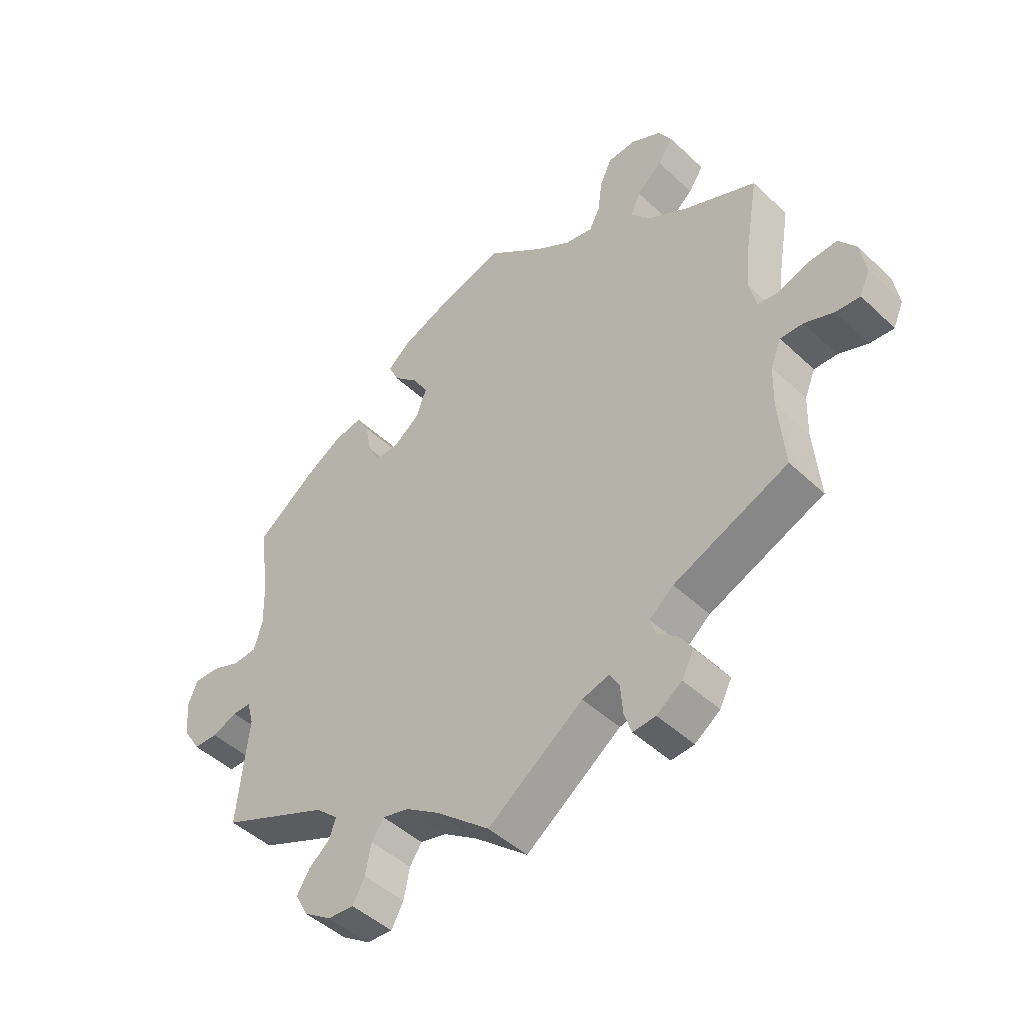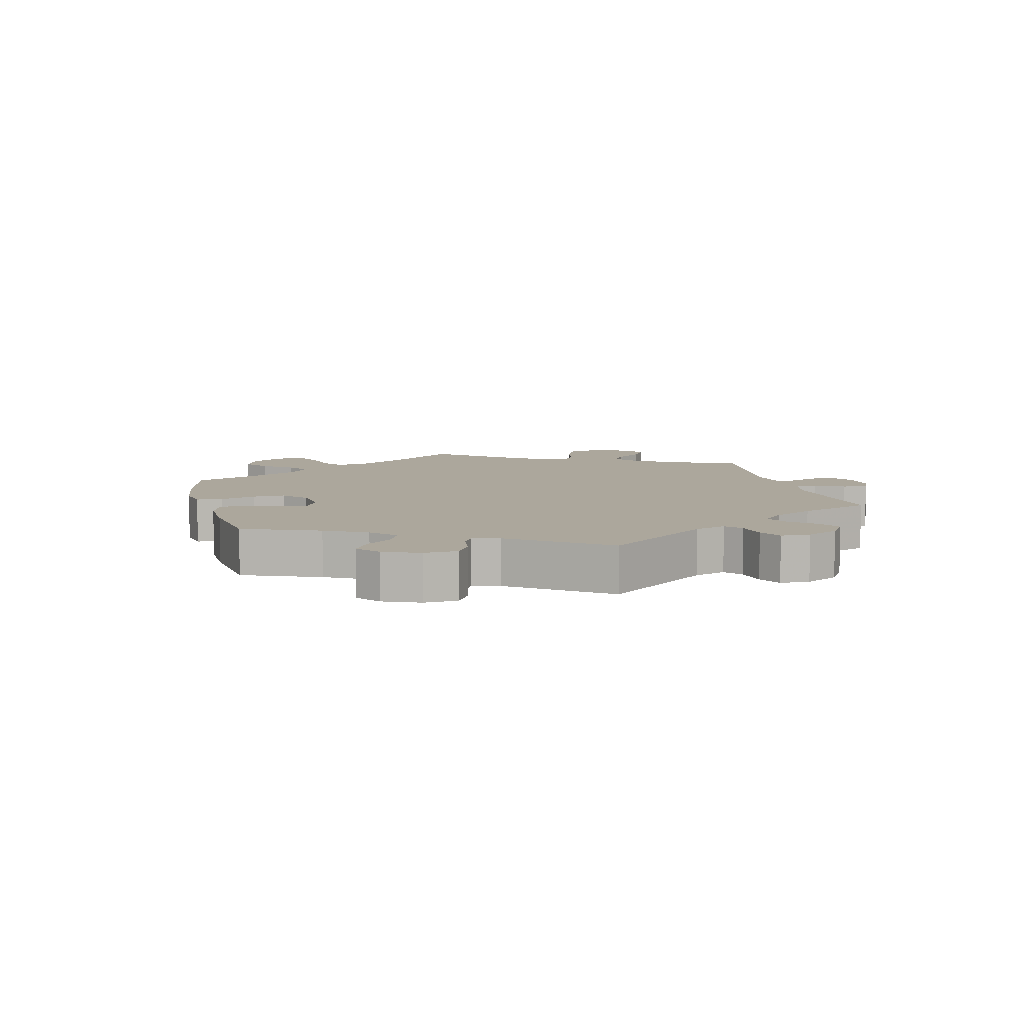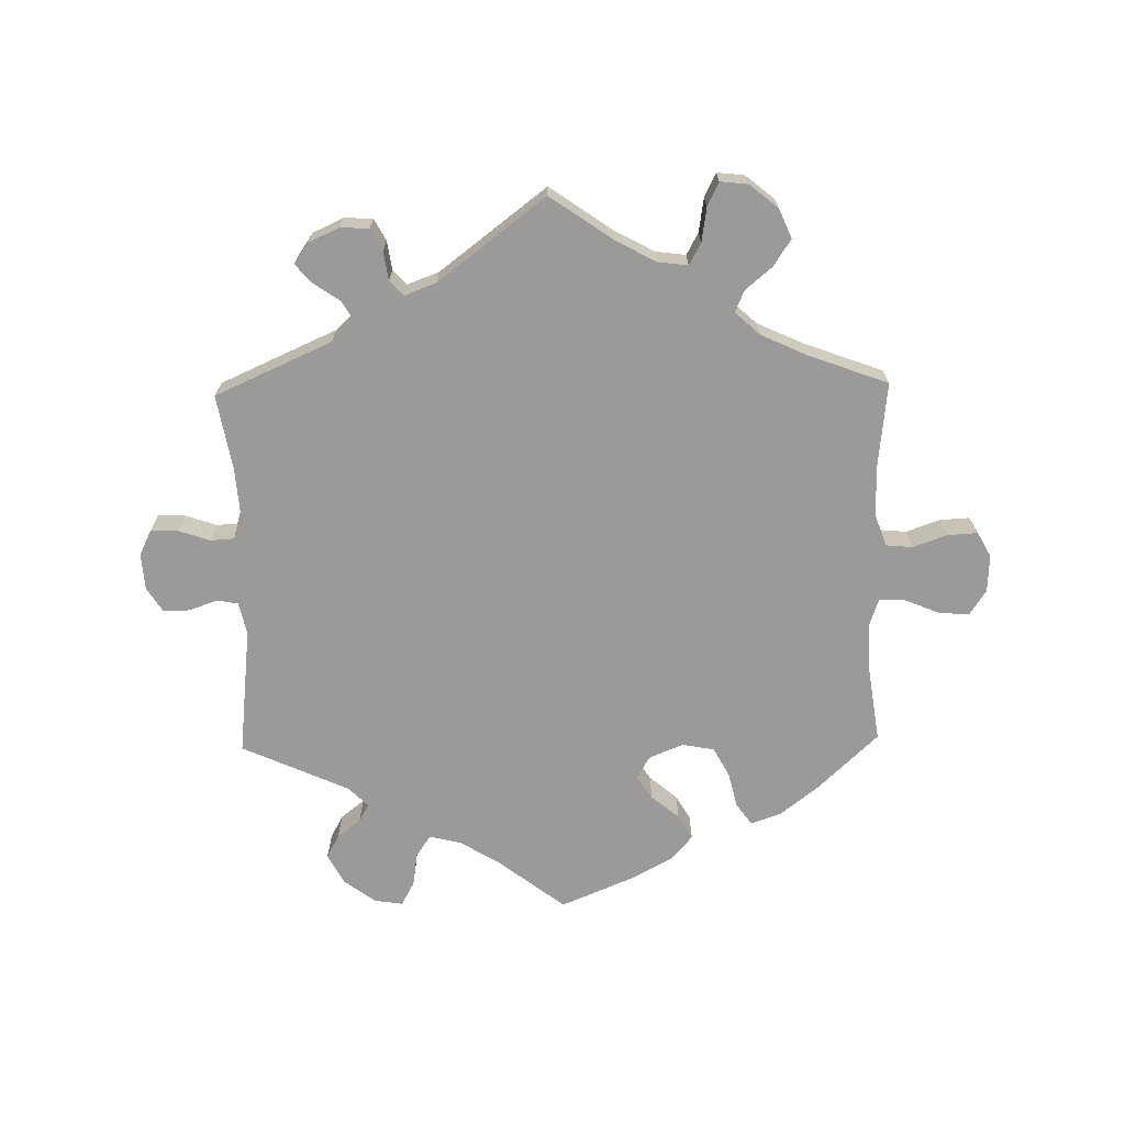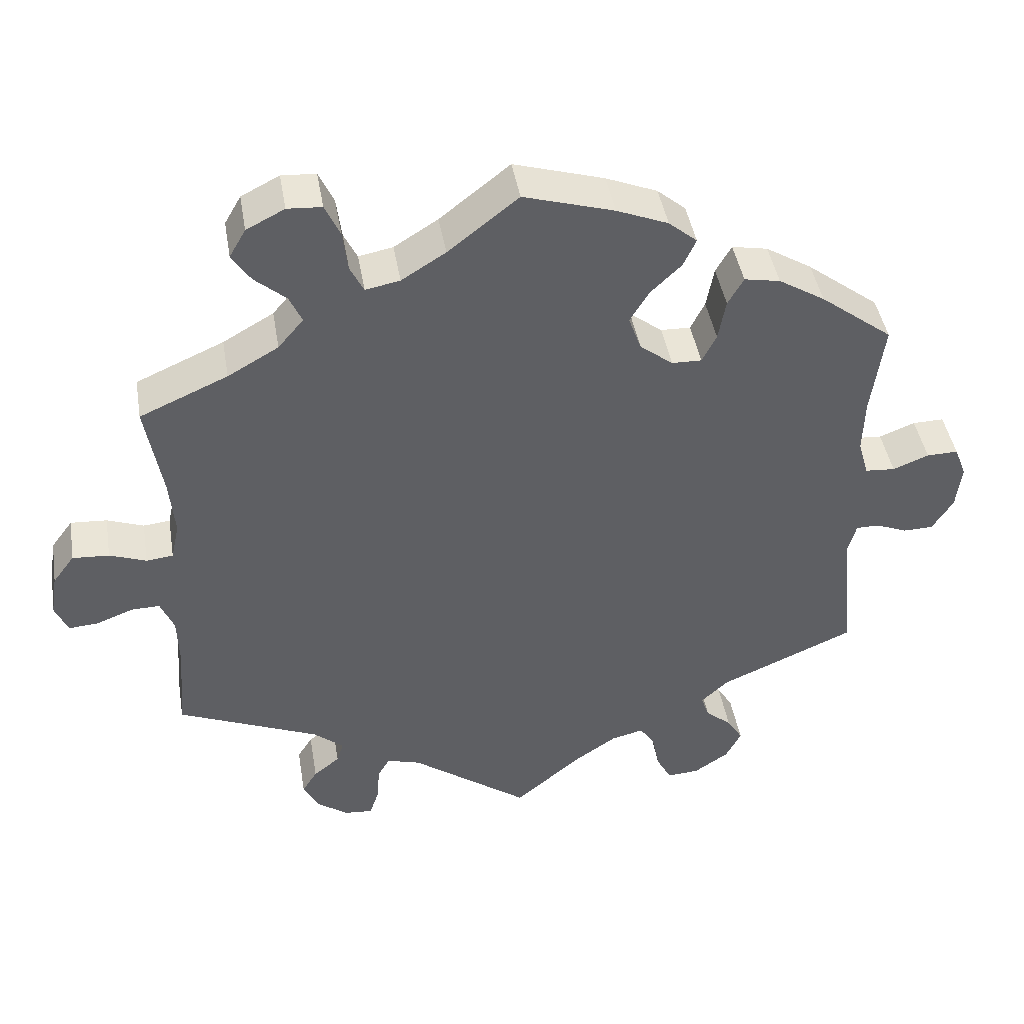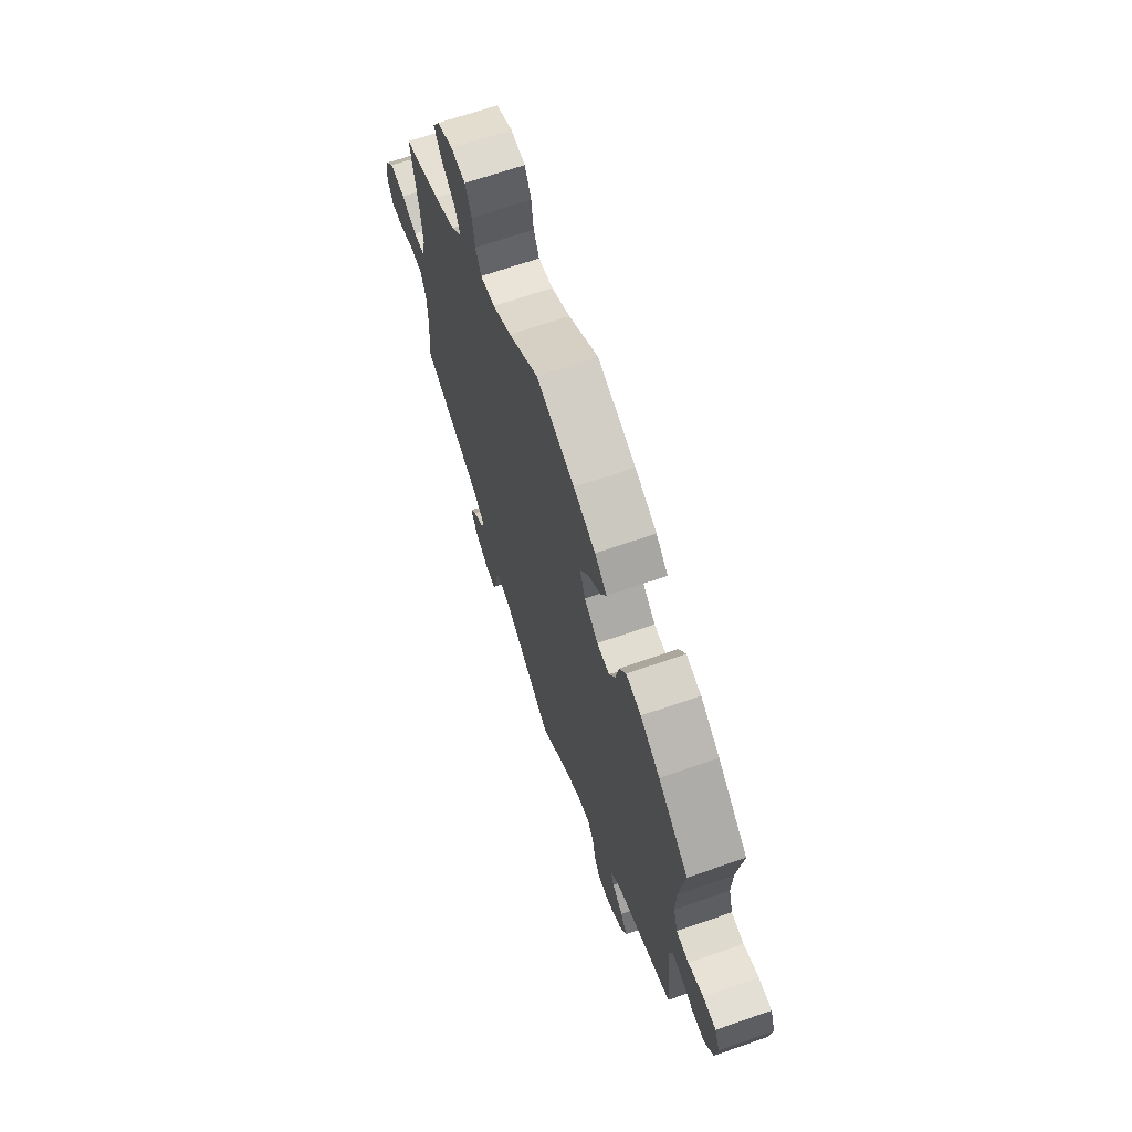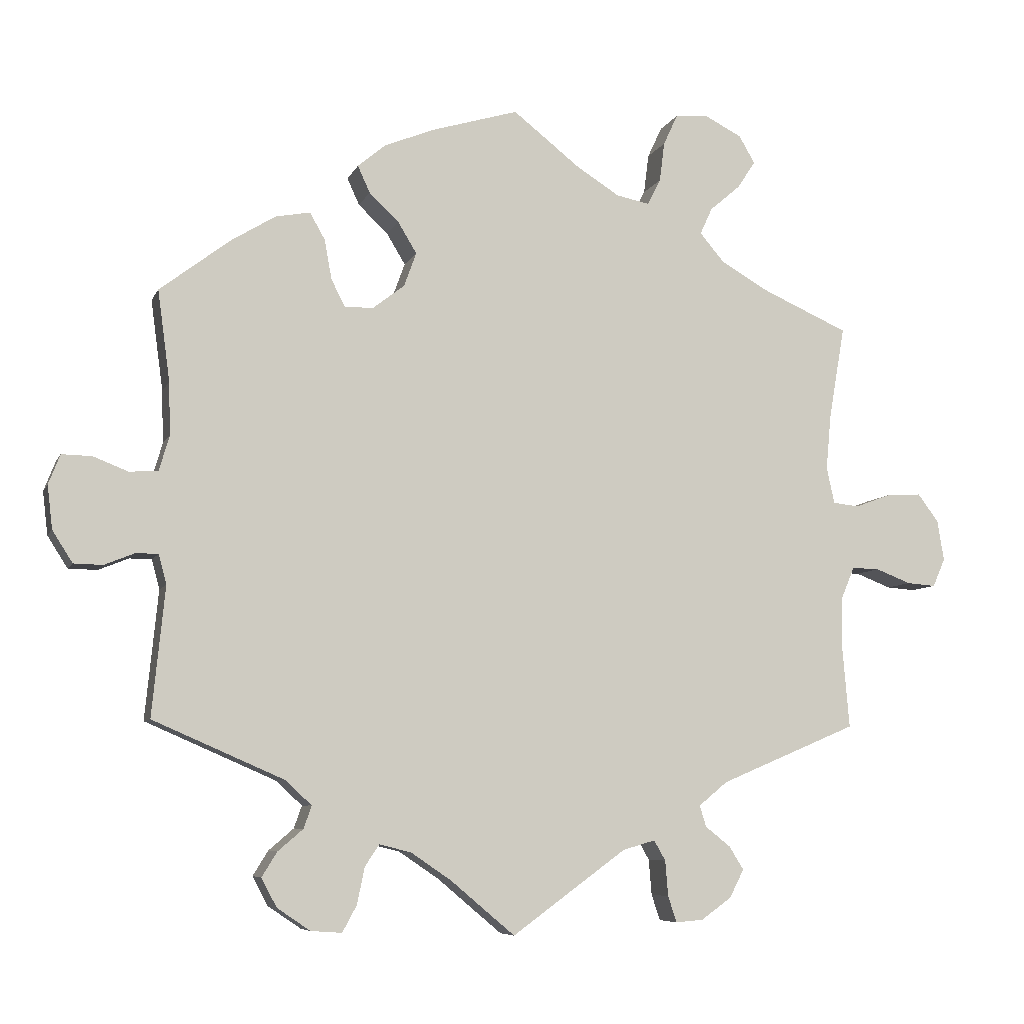
<metadata>
{"format":"obj","ext":"obj","renderer":"f3d","projection":"perspective","resolution":1024,"background":"white","views":[{"elev":-46.6,"azim":-136.8,"up":"+Z"},{"elev":8.3,"azim":105.5,"up":"+Y"},{"elev":-69.5,"azim":-118.9,"up":"+Y"},{"elev":43.6,"azim":-9.5,"up":"+Z"},{"elev":67.4,"azim":70.8,"up":"+Z"},{"elev":-7.1,"azim":164.1,"up":"+Z"}]}
</metadata>
<code>
v -0.382 0.07 0.341
v -0.314 0.07 0.38
v -0.28 0.07 0.42
v -0.297 0.07 0.457
v -0.339 0.07 0.493
v -0.364 0.07 0.531
v -0.342 0.07 0.569
v -0.291 0.07 0.595
v -0.245 0.07 0.592
v -0.225 0.07 0.549
v -0.218 0.07 0.494
v -0.2 0.07 0.458
v -0.154 0.07 0.467
v -0.095 0.07 0.504
v -0.001 0.07 0.578
v 0.12 0.07 0.542
v 0.189 0.07 0.514
v 0.227 0.07 0.482
v 0.21 0.07 0.445
v 0.169 0.07 0.406
v 0.143 0.07 0.363
v 0.16 0.07 0.316
v 0.204 0.07 0.282
v 0.244 0.07 0.281
v 0.263 0.07 0.319
v 0.273 0.07 0.374
v 0.294 0.07 0.411
v 0.342 0.07 0.402
v 0.404 0.07 0.364
v 0.501 0.07 0.29
v 0.484 0.07 0.164
v 0.482 0.07 0.091
v 0.496 0.07 0.043
v 0.536 0.07 0.04
v 0.584 0.07 0.059
v 0.626 0.07 0.06
v 0.642 0.07 0.019
v 0.635 0.07 -0.041
v 0.607 0.07 -0.085
v 0.567 0.07 -0.086
v 0.525 0.07 -0.069
v 0.494 0.07 -0.069
v 0.483 0.07 -0.11
v 0.501 0.07 -0.289
v 0.32 0.07 -0.368
v 0.283 0.07 -0.402
v 0.294 0.07 -0.433
v 0.329 0.07 -0.463
v 0.35 0.07 -0.497
v 0.329 0.07 -0.537
v 0.283 0.07 -0.568
v 0.24 0.07 -0.571
v 0.22 0.07 -0.534
v 0.21 0.07 -0.484
v 0.19 0.07 -0.454
v 0.146 0.07 -0.465
v 0.09 0.07 -0.503
v 0.001 0.07 -0.578
v -0.157 0.07 -0.463
v -0.202 0.07 -0.45
v -0.218 0.07 -0.478
v -0.222 0.07 -0.527
v -0.234 0.07 -0.563
v -0.272 0.07 -0.56
v -0.314 0.07 -0.53
v -0.334 0.07 -0.491
v -0.314 0.07 -0.459
v -0.279 0.07 -0.431
v -0.27 0.07 -0.402
v -0.31 0.07 -0.369
v -0.5 0.07 -0.289
v -0.49 0.07 -0.172
v -0.492 0.07 -0.103
v -0.51 0.07 -0.06
v -0.548 0.07 -0.061
v -0.597 0.07 -0.08
v -0.637 0.07 -0.083
v -0.654 0.07 -0.044
v -0.645 0.07 0.012
v -0.616 0.07 0.051
v -0.567 0.07 0.048
v -0.518 0.07 0.03
v -0.482 0.07 0.034
v -0.471 0.07 0.084
v -0.478 0.07 0.161
v -0.5 0.07 0.289
v -0.382 0 0.341
v -0.314 0 0.38
v -0.28 0 0.42
v -0.297 0 0.457
v -0.339 0 0.493
v -0.364 0 0.531
v -0.342 0 0.569
v -0.291 0 0.595
v -0.245 0 0.592
v -0.225 0 0.549
v -0.218 0 0.494
v -0.2 0 0.458
v -0.154 0 0.467
v -0.095 0 0.504
v -0.001 0 0.578
v 0.12 0 0.542
v 0.189 0 0.514
v 0.227 0 0.482
v 0.21 0 0.445
v 0.169 0 0.406
v 0.143 0 0.363
v 0.16 0 0.316
v 0.204 0 0.282
v 0.244 0 0.281
v 0.263 0 0.319
v 0.273 0 0.374
v 0.294 0 0.411
v 0.342 0 0.402
v 0.404 0 0.364
v 0.501 0 0.29
v 0.484 0 0.164
v 0.482 0 0.091
v 0.496 0 0.043
v 0.536 0 0.04
v 0.584 0 0.059
v 0.626 0 0.06
v 0.642 0 0.019
v 0.635 0 -0.041
v 0.607 0 -0.085
v 0.567 0 -0.086
v 0.525 0 -0.069
v 0.494 0 -0.069
v 0.483 0 -0.11
v 0.501 0 -0.289
v 0.32 0 -0.368
v 0.283 0 -0.402
v 0.294 0 -0.433
v 0.329 0 -0.463
v 0.35 0 -0.497
v 0.329 0 -0.537
v 0.283 0 -0.568
v 0.24 0 -0.571
v 0.22 0 -0.534
v 0.21 0 -0.484
v 0.19 0 -0.454
v 0.146 0 -0.465
v 0.09 0 -0.503
v 0.001 0 -0.578
v -0.157 0 -0.463
v -0.202 0 -0.45
v -0.218 0 -0.478
v -0.222 0 -0.527
v -0.234 0 -0.563
v -0.272 0 -0.56
v -0.314 0 -0.53
v -0.334 0 -0.491
v -0.314 0 -0.459
v -0.279 0 -0.431
v -0.27 0 -0.402
v -0.31 0 -0.369
v -0.5 0 -0.289
v -0.49 0 -0.172
v -0.492 0 -0.103
v -0.51 0 -0.06
v -0.548 0 -0.061
v -0.597 0 -0.08
v -0.637 0 -0.083
v -0.654 0 -0.044
v -0.645 0 0.012
v -0.616 0 0.051
v -0.567 0 0.048
v -0.518 0 0.03
v -0.482 0 0.034
v -0.471 0 0.084
v -0.478 0 0.161
v -0.5 0 0.289
f 85 86 1
f 84 85 1 2
f 83 84 2 3
f 79 80 81 82
f 79 82 83
f 78 79 83
f 75 76 77 78
f 74 75 78 83
f 73 74 83 3
f 70 71 72
f 69 70 72 73
f 65 66 67 68
f 63 64 65 68
f 61 62 63 68
f 60 61 68 69
f 59 60 69 73
f 57 58 59 73
f 51 52 53 54
f 51 54 55
f 50 51 55
f 47 48 49 50
f 46 47 50 55
f 45 46 55 56
f 43 44 45
f 42 43 45 56
f 38 39 40 41
f 38 41 42
f 37 38 42
f 34 35 36 37
f 33 34 37 42
f 32 33 42 56
f 28 29 30 31
f 25 26 27 28
f 24 25 28 31
f 23 24 31 32
f 17 18 19 20
f 17 20 21
f 14 15 16 17
f 13 14 17 21
f 12 13 21 22
f 8 9 10 11
f 8 11 12
f 7 8 12
f 4 5 6 7
f 3 4 7 12
f 23 32 56 57
f 22 23 57 73
f 3 12 22 73
f 87 172 171
f 88 87 171 170
f 89 88 170 169
f 168 167 166 165
f 169 168 165
f 169 165 164
f 164 163 162 161
f 169 164 161 160
f 89 169 160 159
f 158 157 156
f 159 158 156 155
f 154 153 152 151
f 154 151 150 149
f 154 149 148 147
f 155 154 147 146
f 159 155 146 145
f 159 145 144 143
f 140 139 138 137
f 141 140 137
f 141 137 136
f 136 135 134 133
f 141 136 133 132
f 142 141 132 131
f 131 130 129
f 142 131 129 128
f 127 126 125 124
f 128 127 124
f 128 124 123
f 123 122 121 120
f 128 123 120 119
f 142 128 119 118
f 117 116 115 114
f 114 113 112 111
f 117 114 111 110
f 118 117 110 109
f 106 105 104 103
f 107 106 103
f 103 102 101 100
f 107 103 100 99
f 108 107 99 98
f 97 96 95 94
f 98 97 94
f 98 94 93
f 93 92 91 90
f 98 93 90 89
f 143 142 118 109
f 159 143 109 108
f 159 108 98 89
f 1 87 88 2
f 2 88 89 3
f 3 89 90 4
f 4 90 91 5
f 5 91 92 6
f 6 92 93 7
f 7 93 94 8
f 8 94 95 9
f 9 95 96 10
f 10 96 97 11
f 11 97 98 12
f 12 98 99 13
f 13 99 100 14
f 14 100 101 15
f 15 101 102 16
f 16 102 103 17
f 17 103 104 18
f 18 104 105 19
f 19 105 106 20
f 20 106 107 21
f 21 107 108 22
f 22 108 109 23
f 23 109 110 24
f 24 110 111 25
f 25 111 112 26
f 26 112 113 27
f 27 113 114 28
f 28 114 115 29
f 29 115 116 30
f 30 116 117 31
f 31 117 118 32
f 32 118 119 33
f 33 119 120 34
f 34 120 121 35
f 35 121 122 36
f 36 122 123 37
f 37 123 124 38
f 38 124 125 39
f 39 125 126 40
f 40 126 127 41
f 41 127 128 42
f 42 128 129 43
f 43 129 130 44
f 44 130 131 45
f 45 131 132 46
f 46 132 133 47
f 47 133 134 48
f 48 134 135 49
f 49 135 136 50
f 50 136 137 51
f 51 137 138 52
f 52 138 139 53
f 53 139 140 54
f 54 140 141 55
f 55 141 142 56
f 56 142 143 57
f 57 143 144 58
f 58 144 145 59
f 59 145 146 60
f 60 146 147 61
f 61 147 148 62
f 62 148 149 63
f 63 149 150 64
f 64 150 151 65
f 65 151 152 66
f 66 152 153 67
f 67 153 154 68
f 68 154 155 69
f 69 155 156 70
f 70 156 157 71
f 71 157 158 72
f 72 158 159 73
f 73 159 160 74
f 74 160 161 75
f 75 161 162 76
f 76 162 163 77
f 77 163 164 78
f 78 164 165 79
f 79 165 166 80
f 80 166 167 81
f 81 167 168 82
f 82 168 169 83
f 83 169 170 84
f 84 170 171 85
f 85 171 172 86
f 86 172 87 1

</code>
